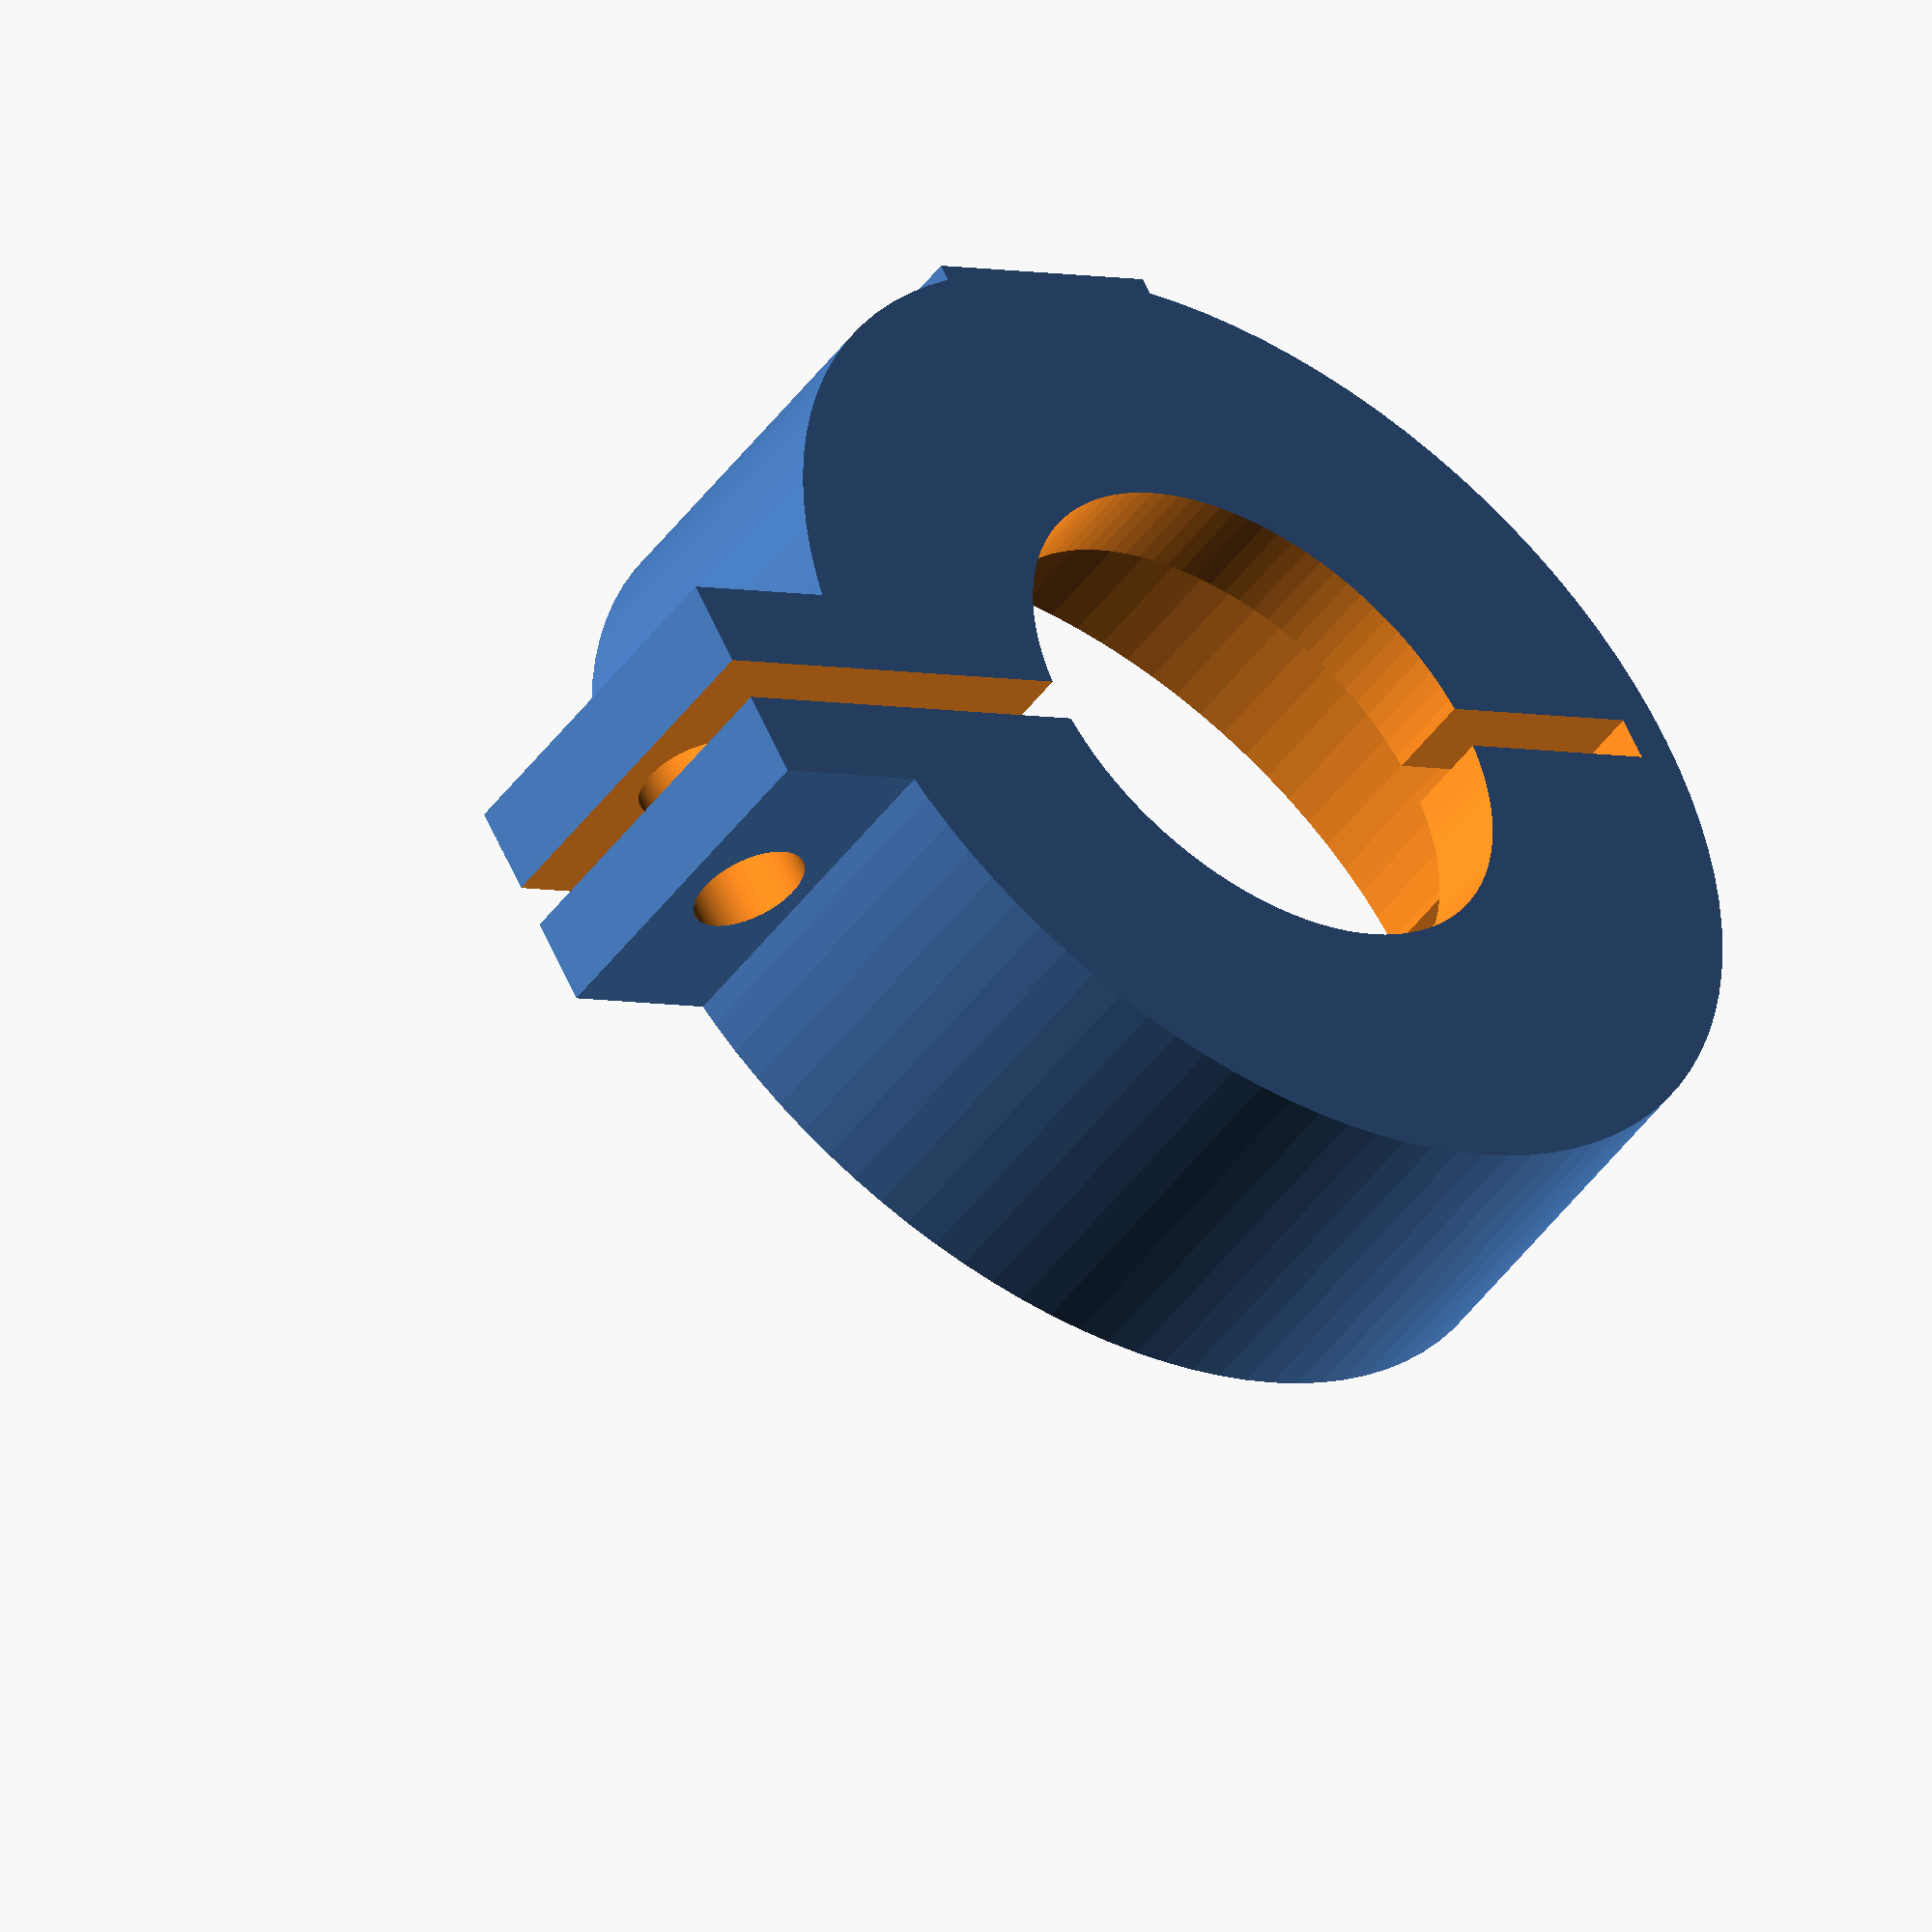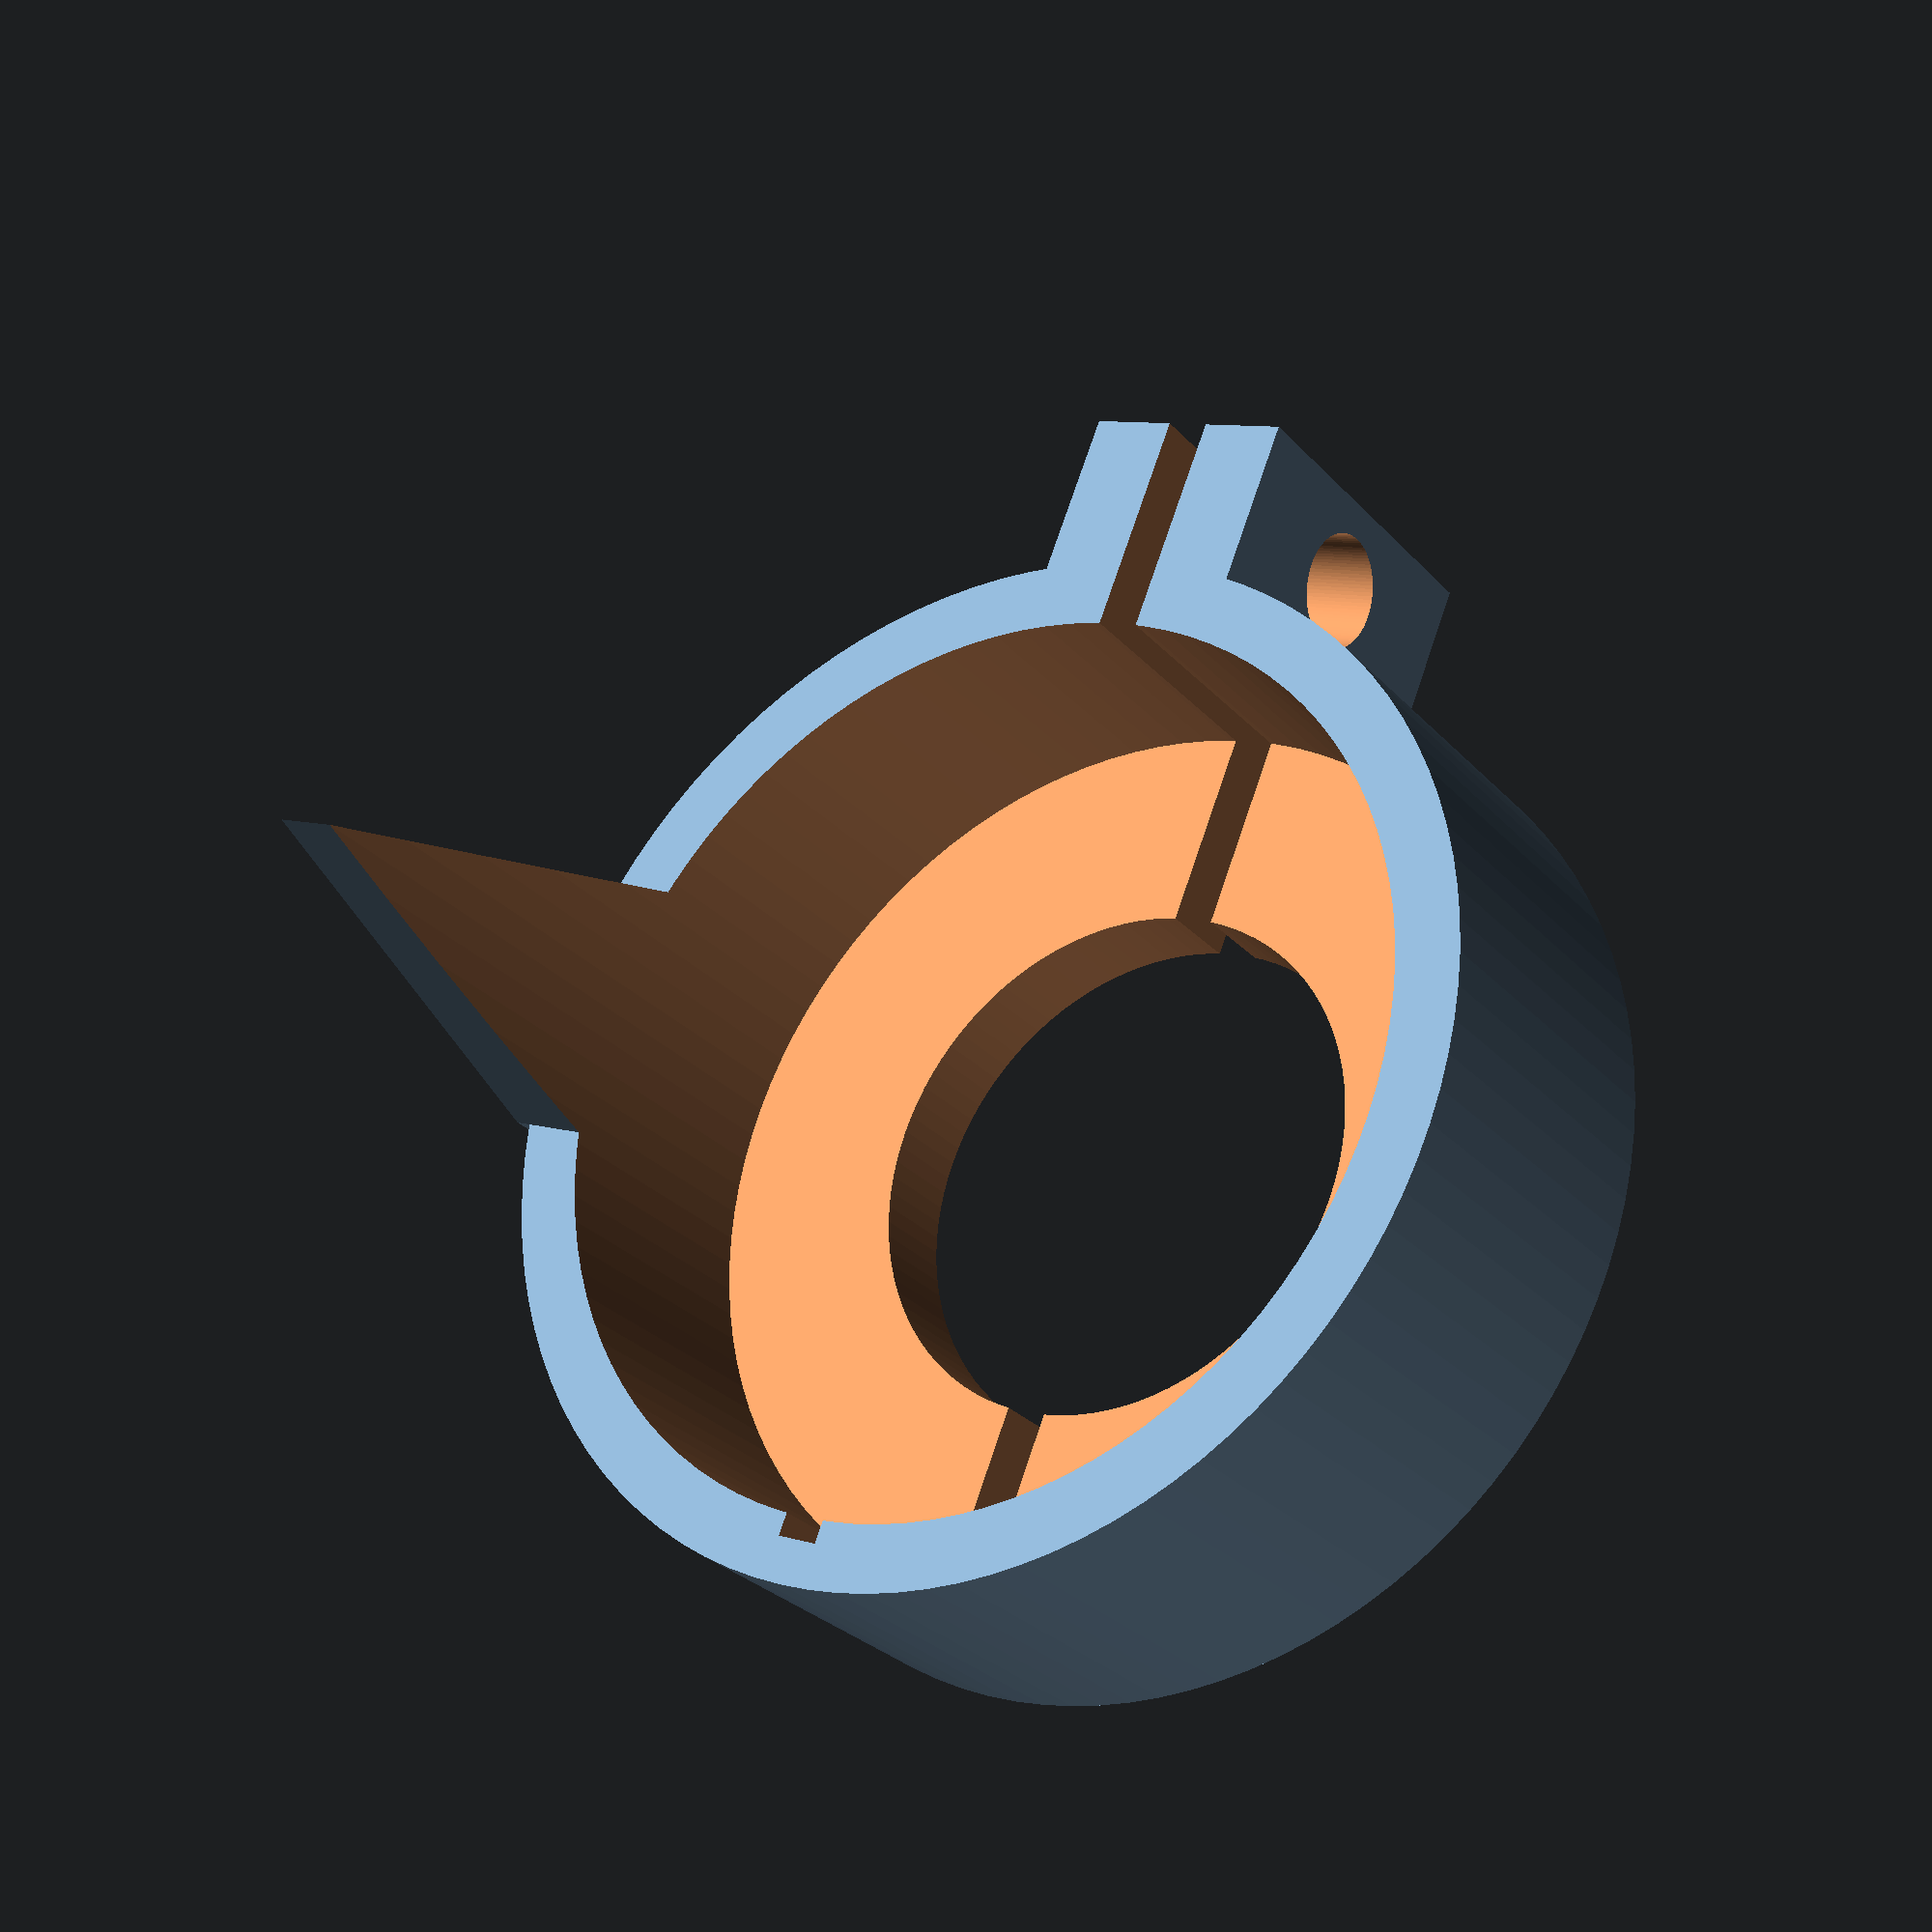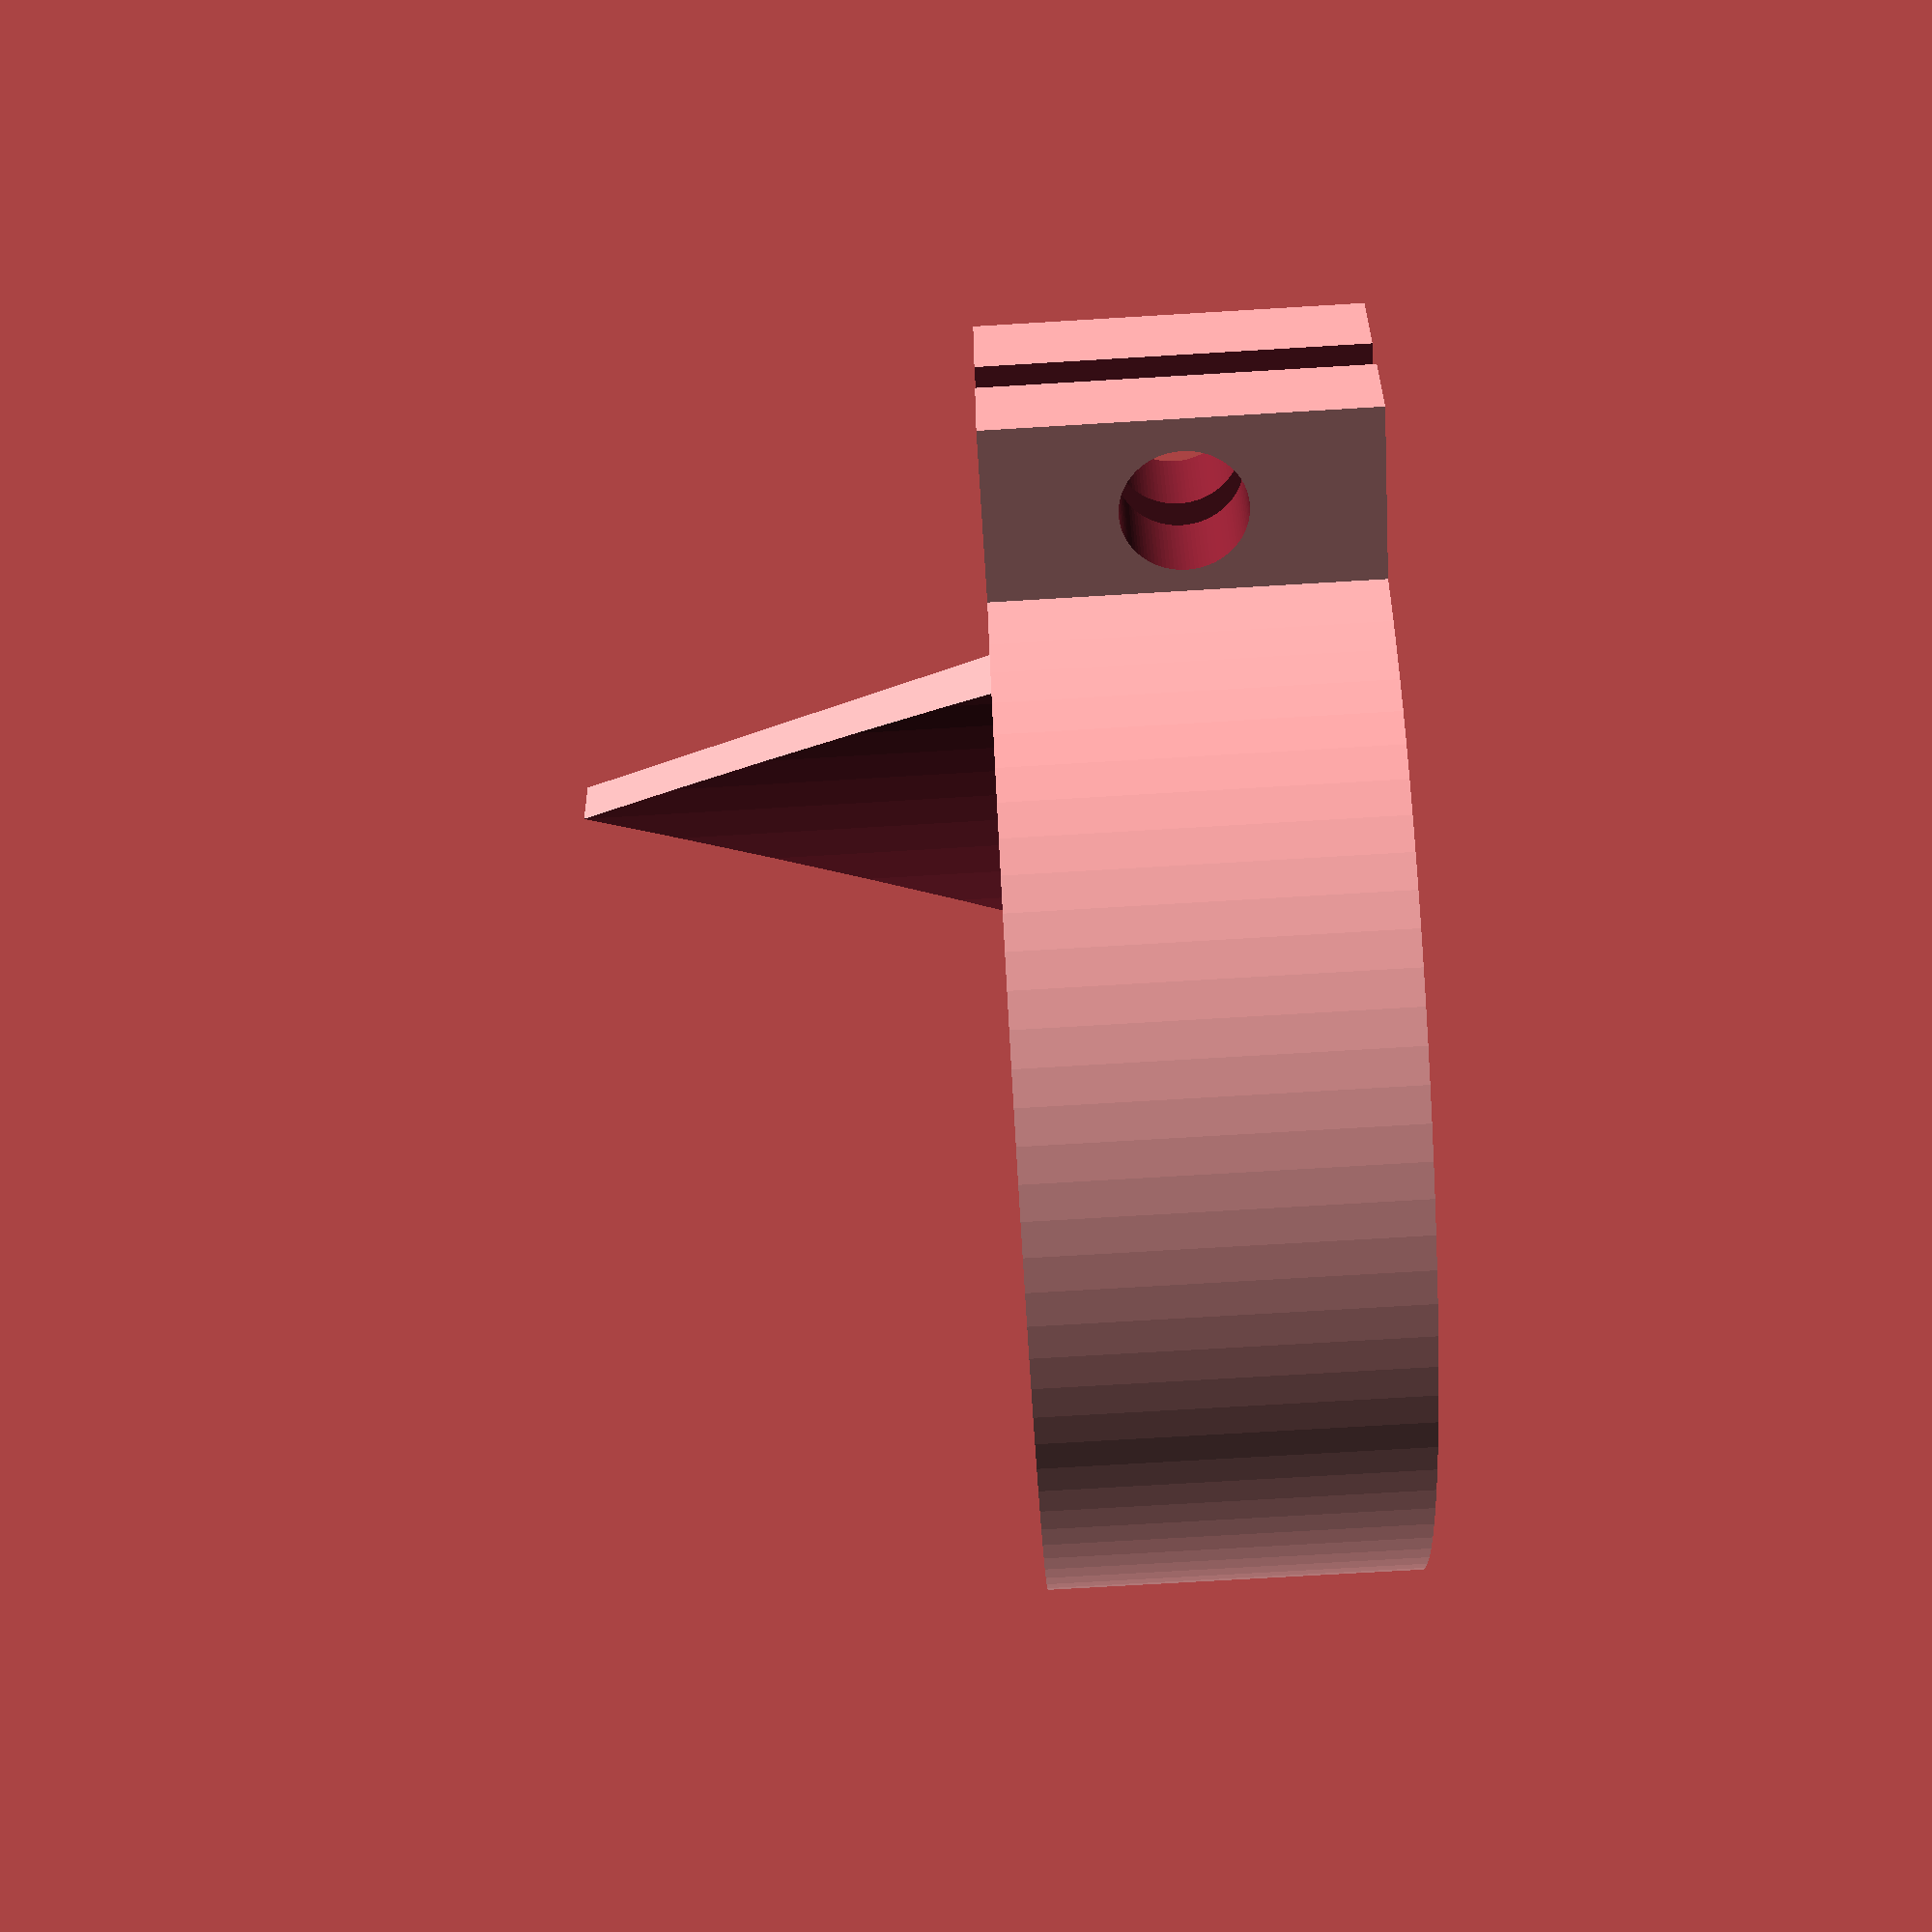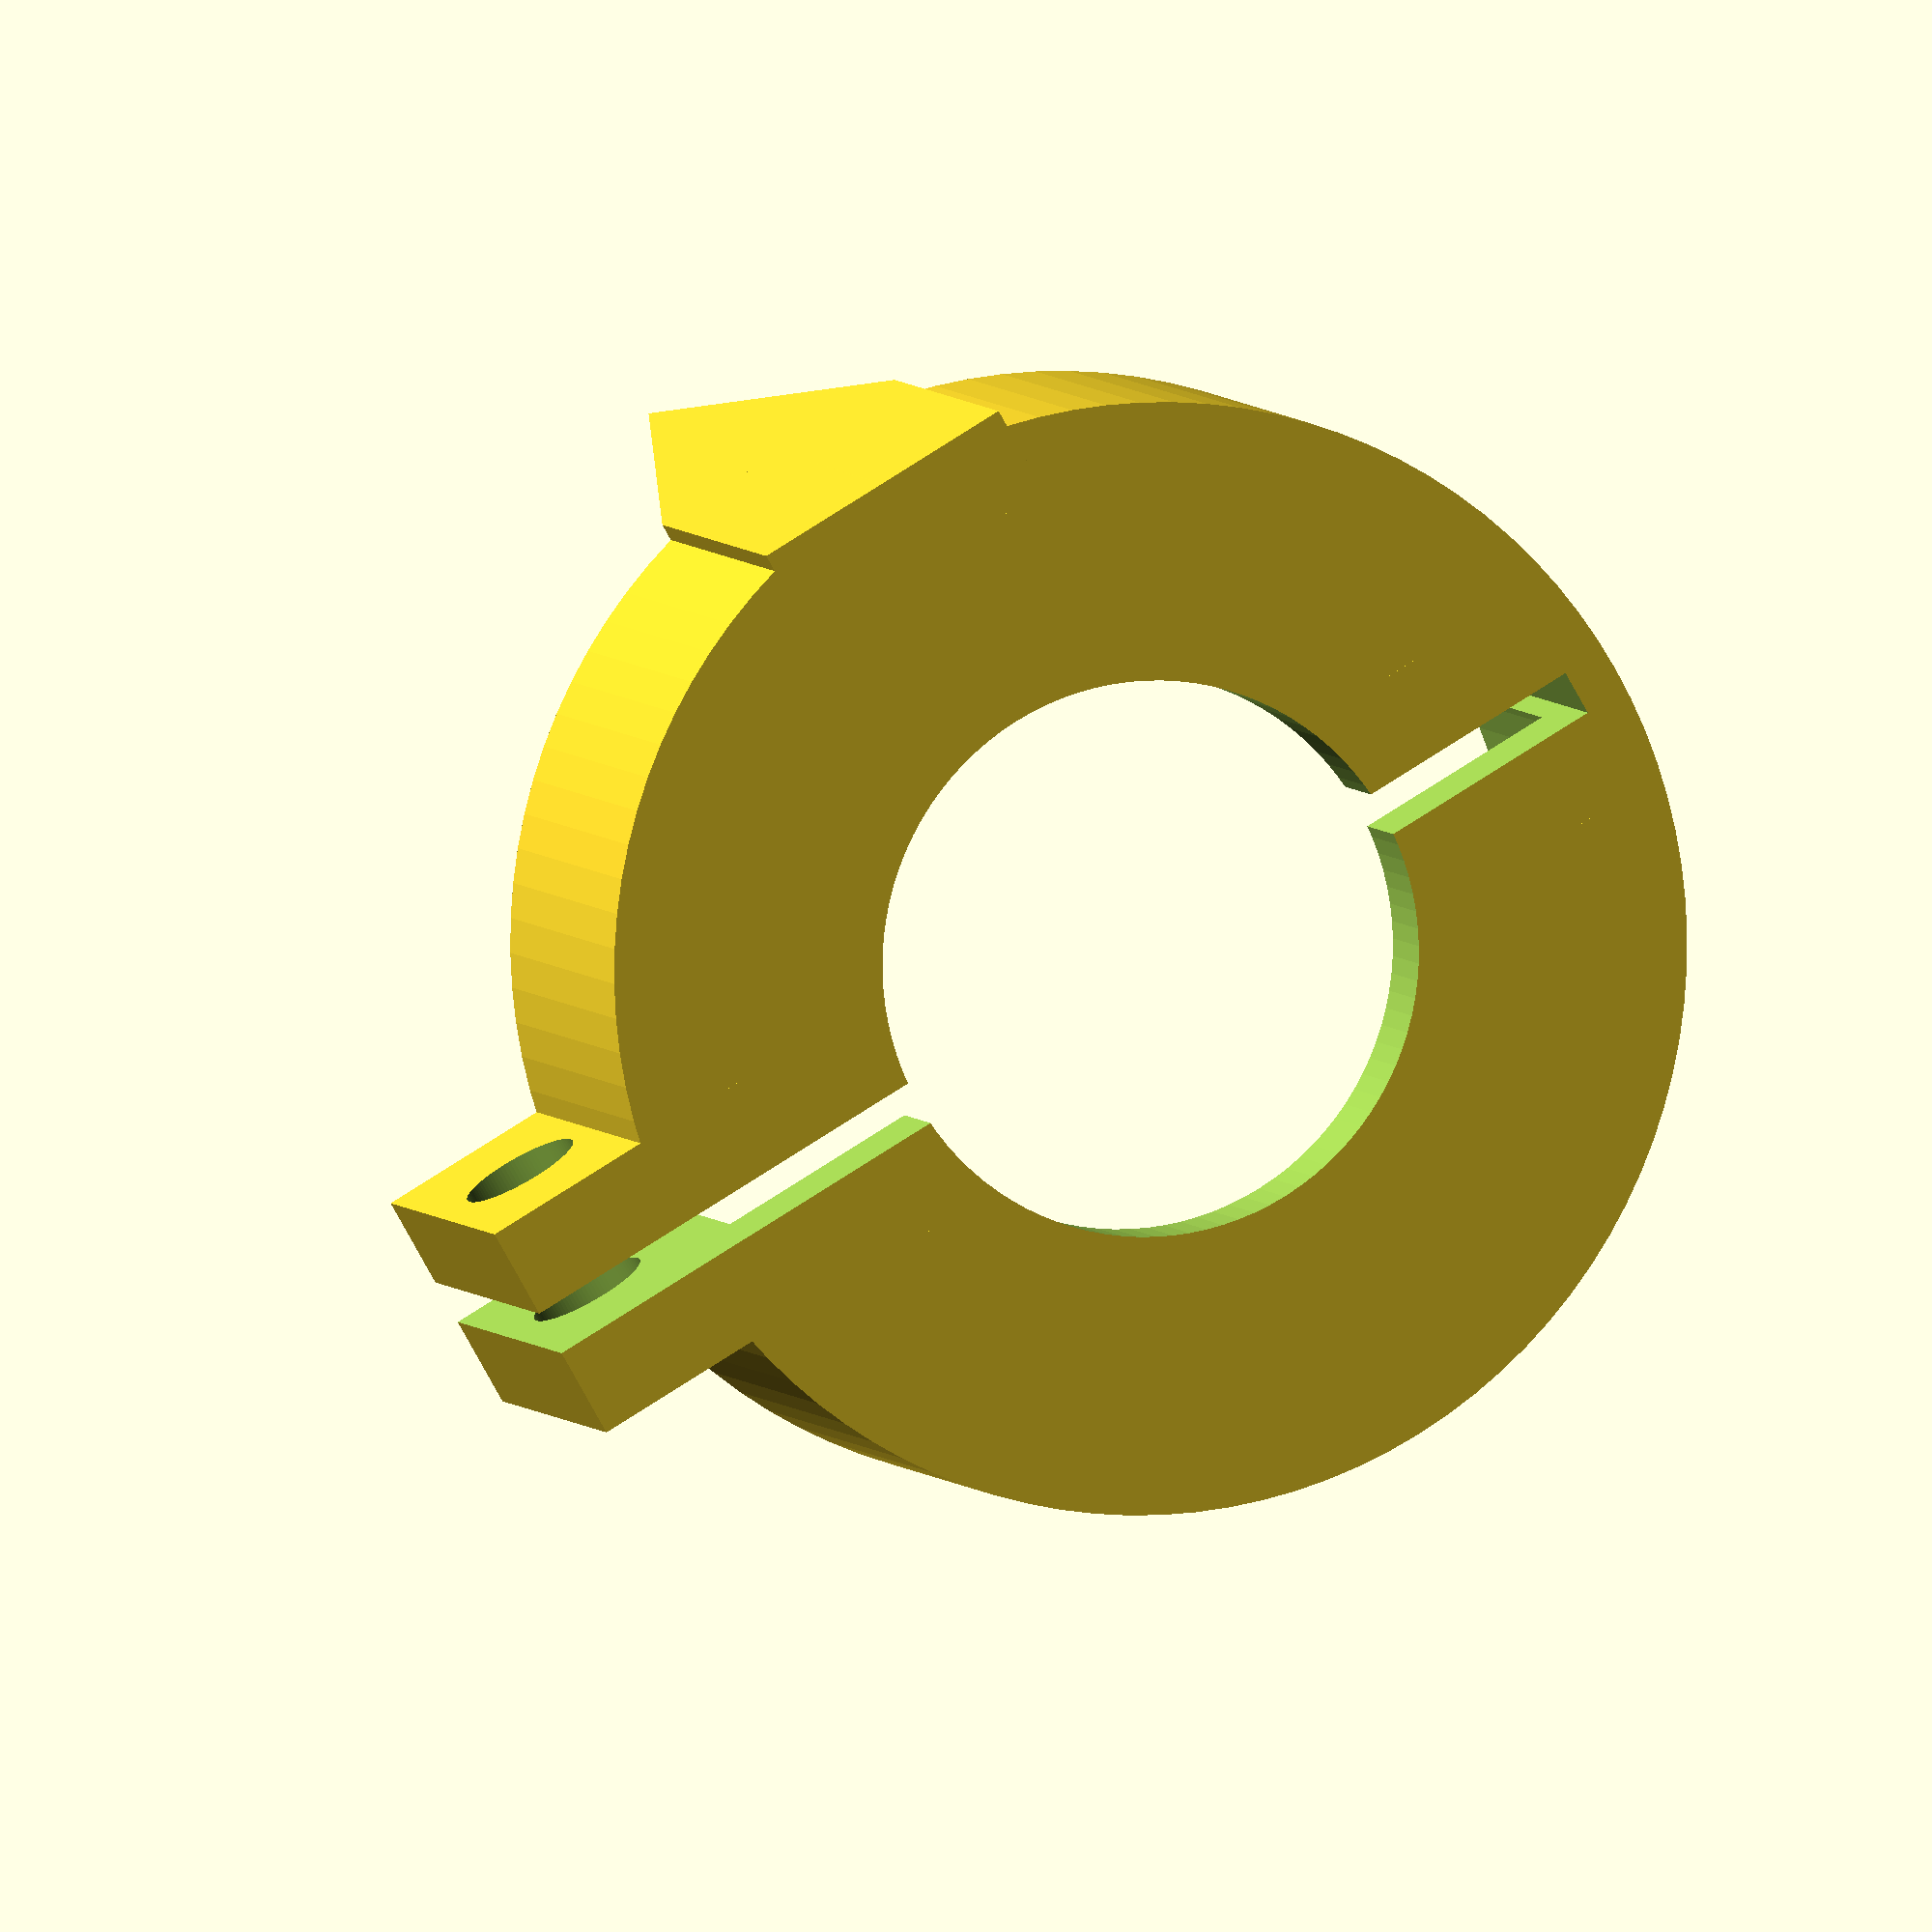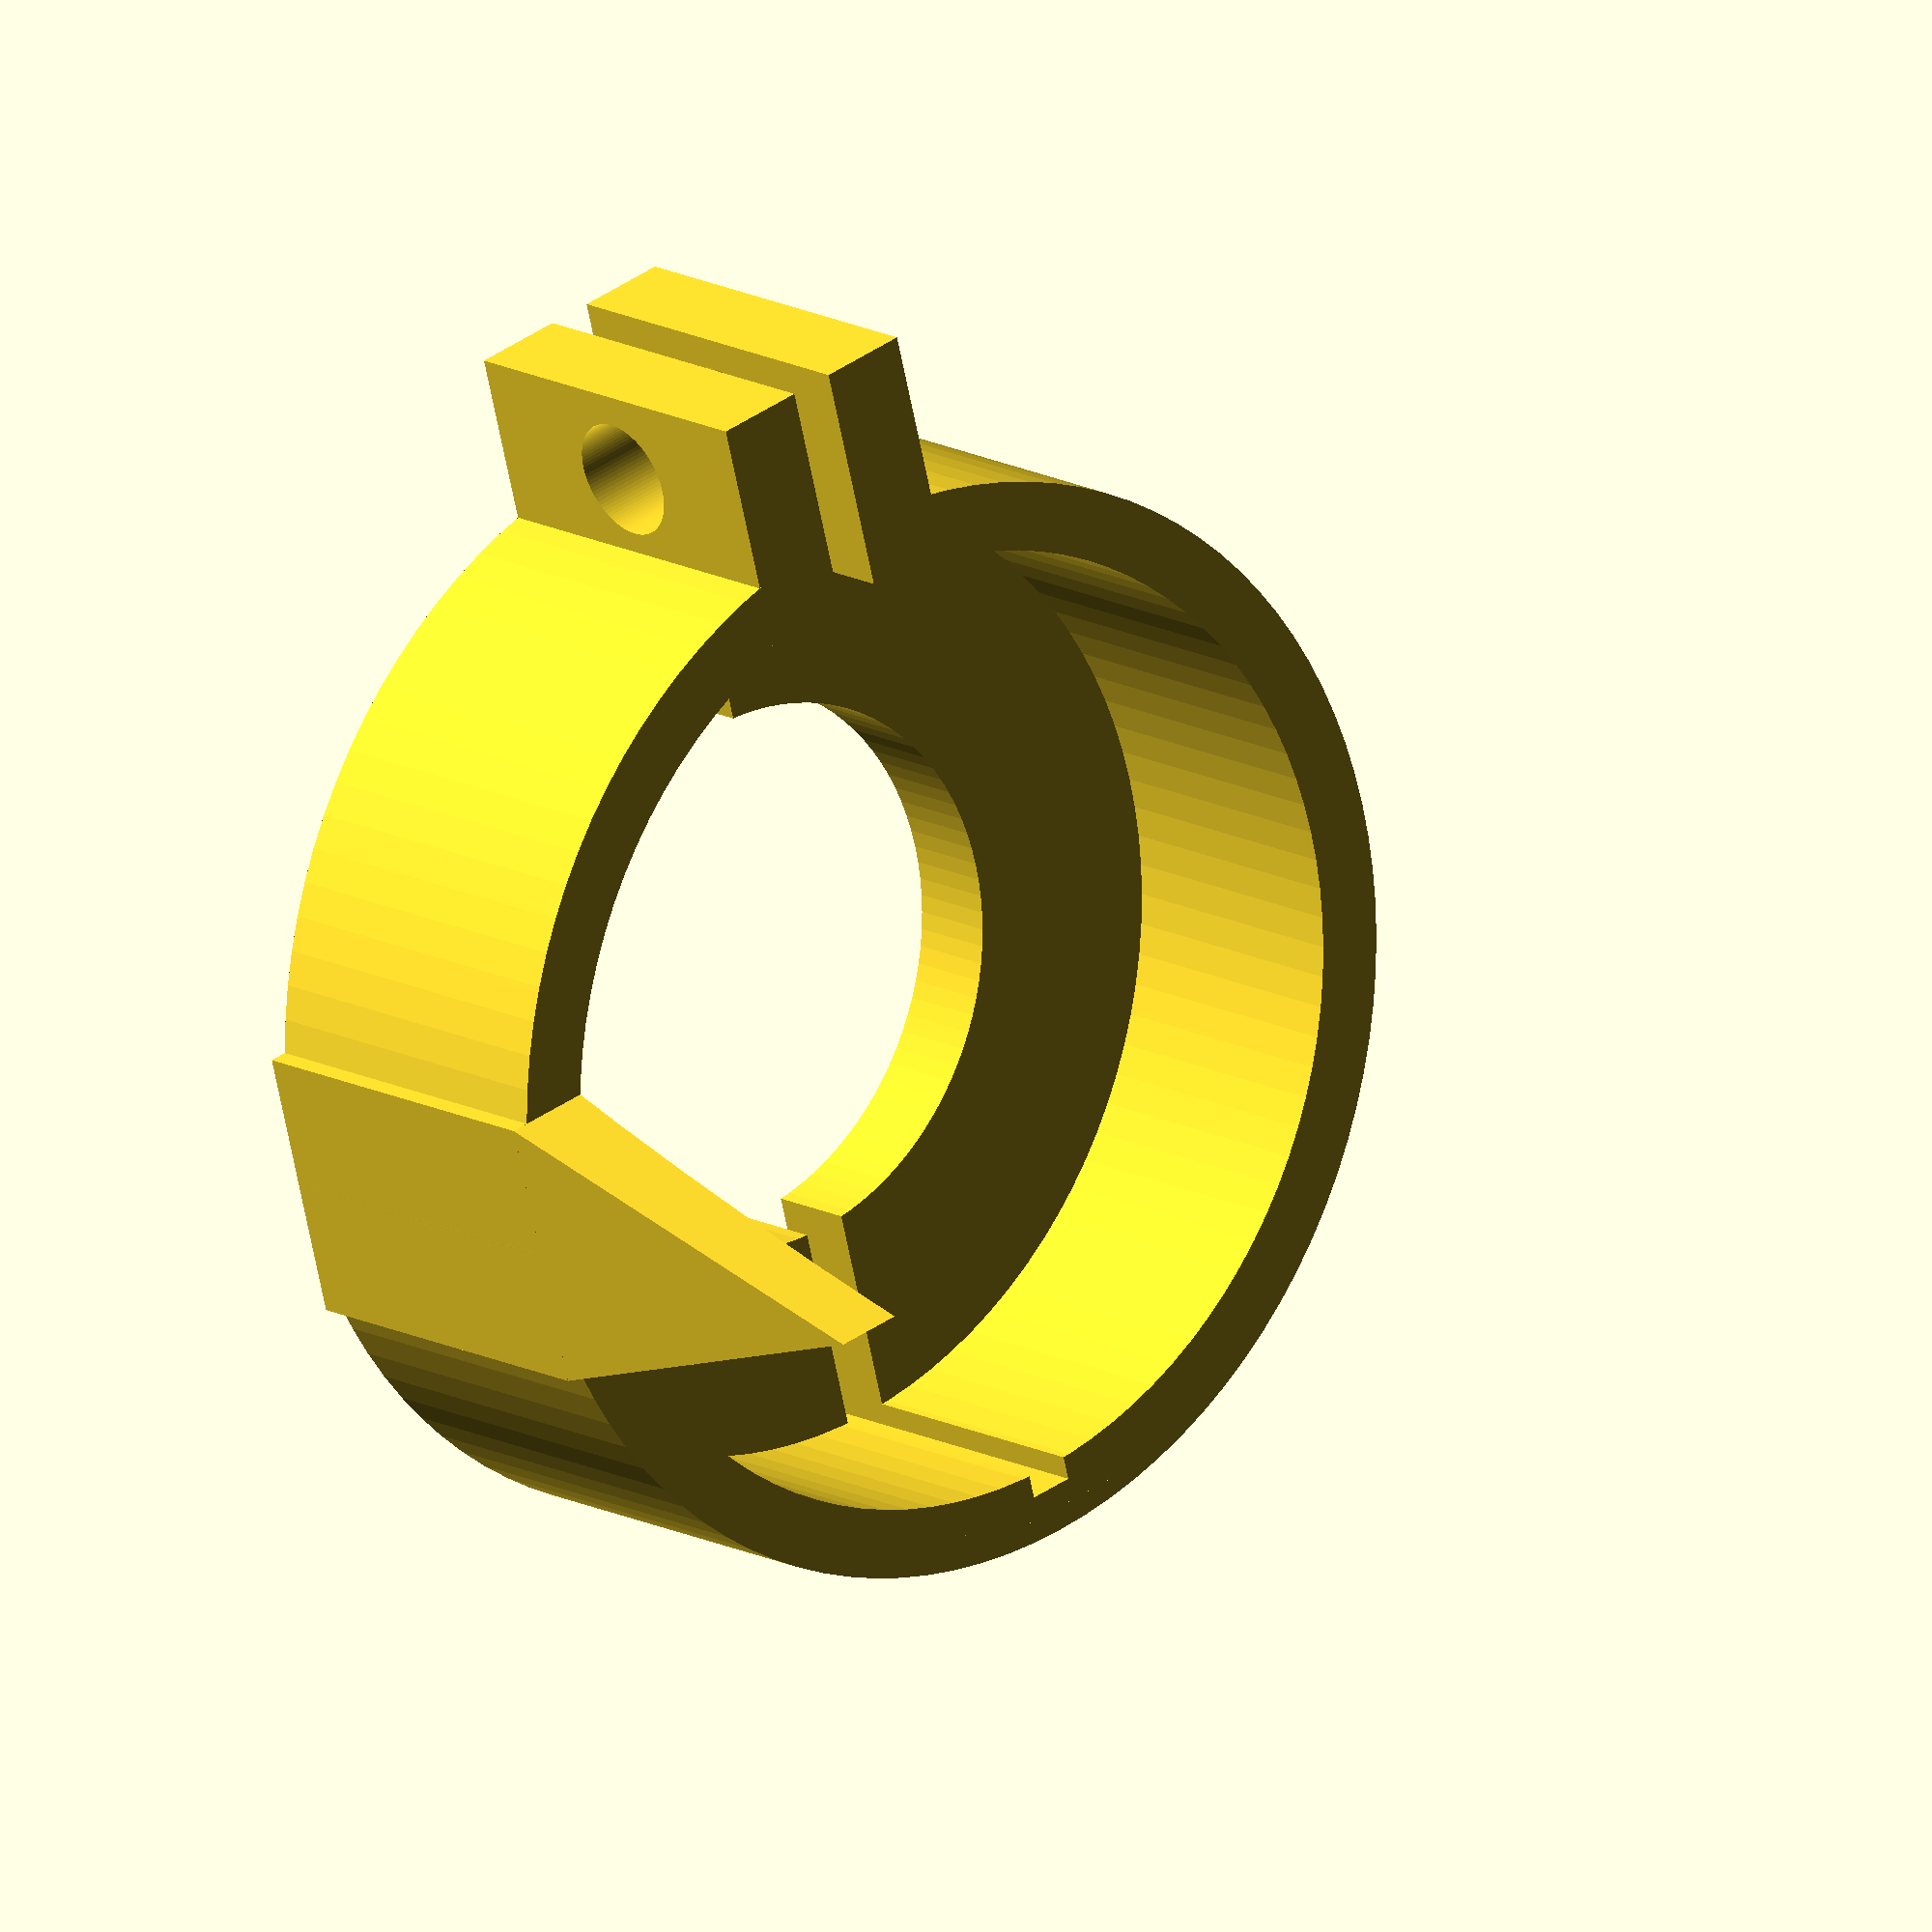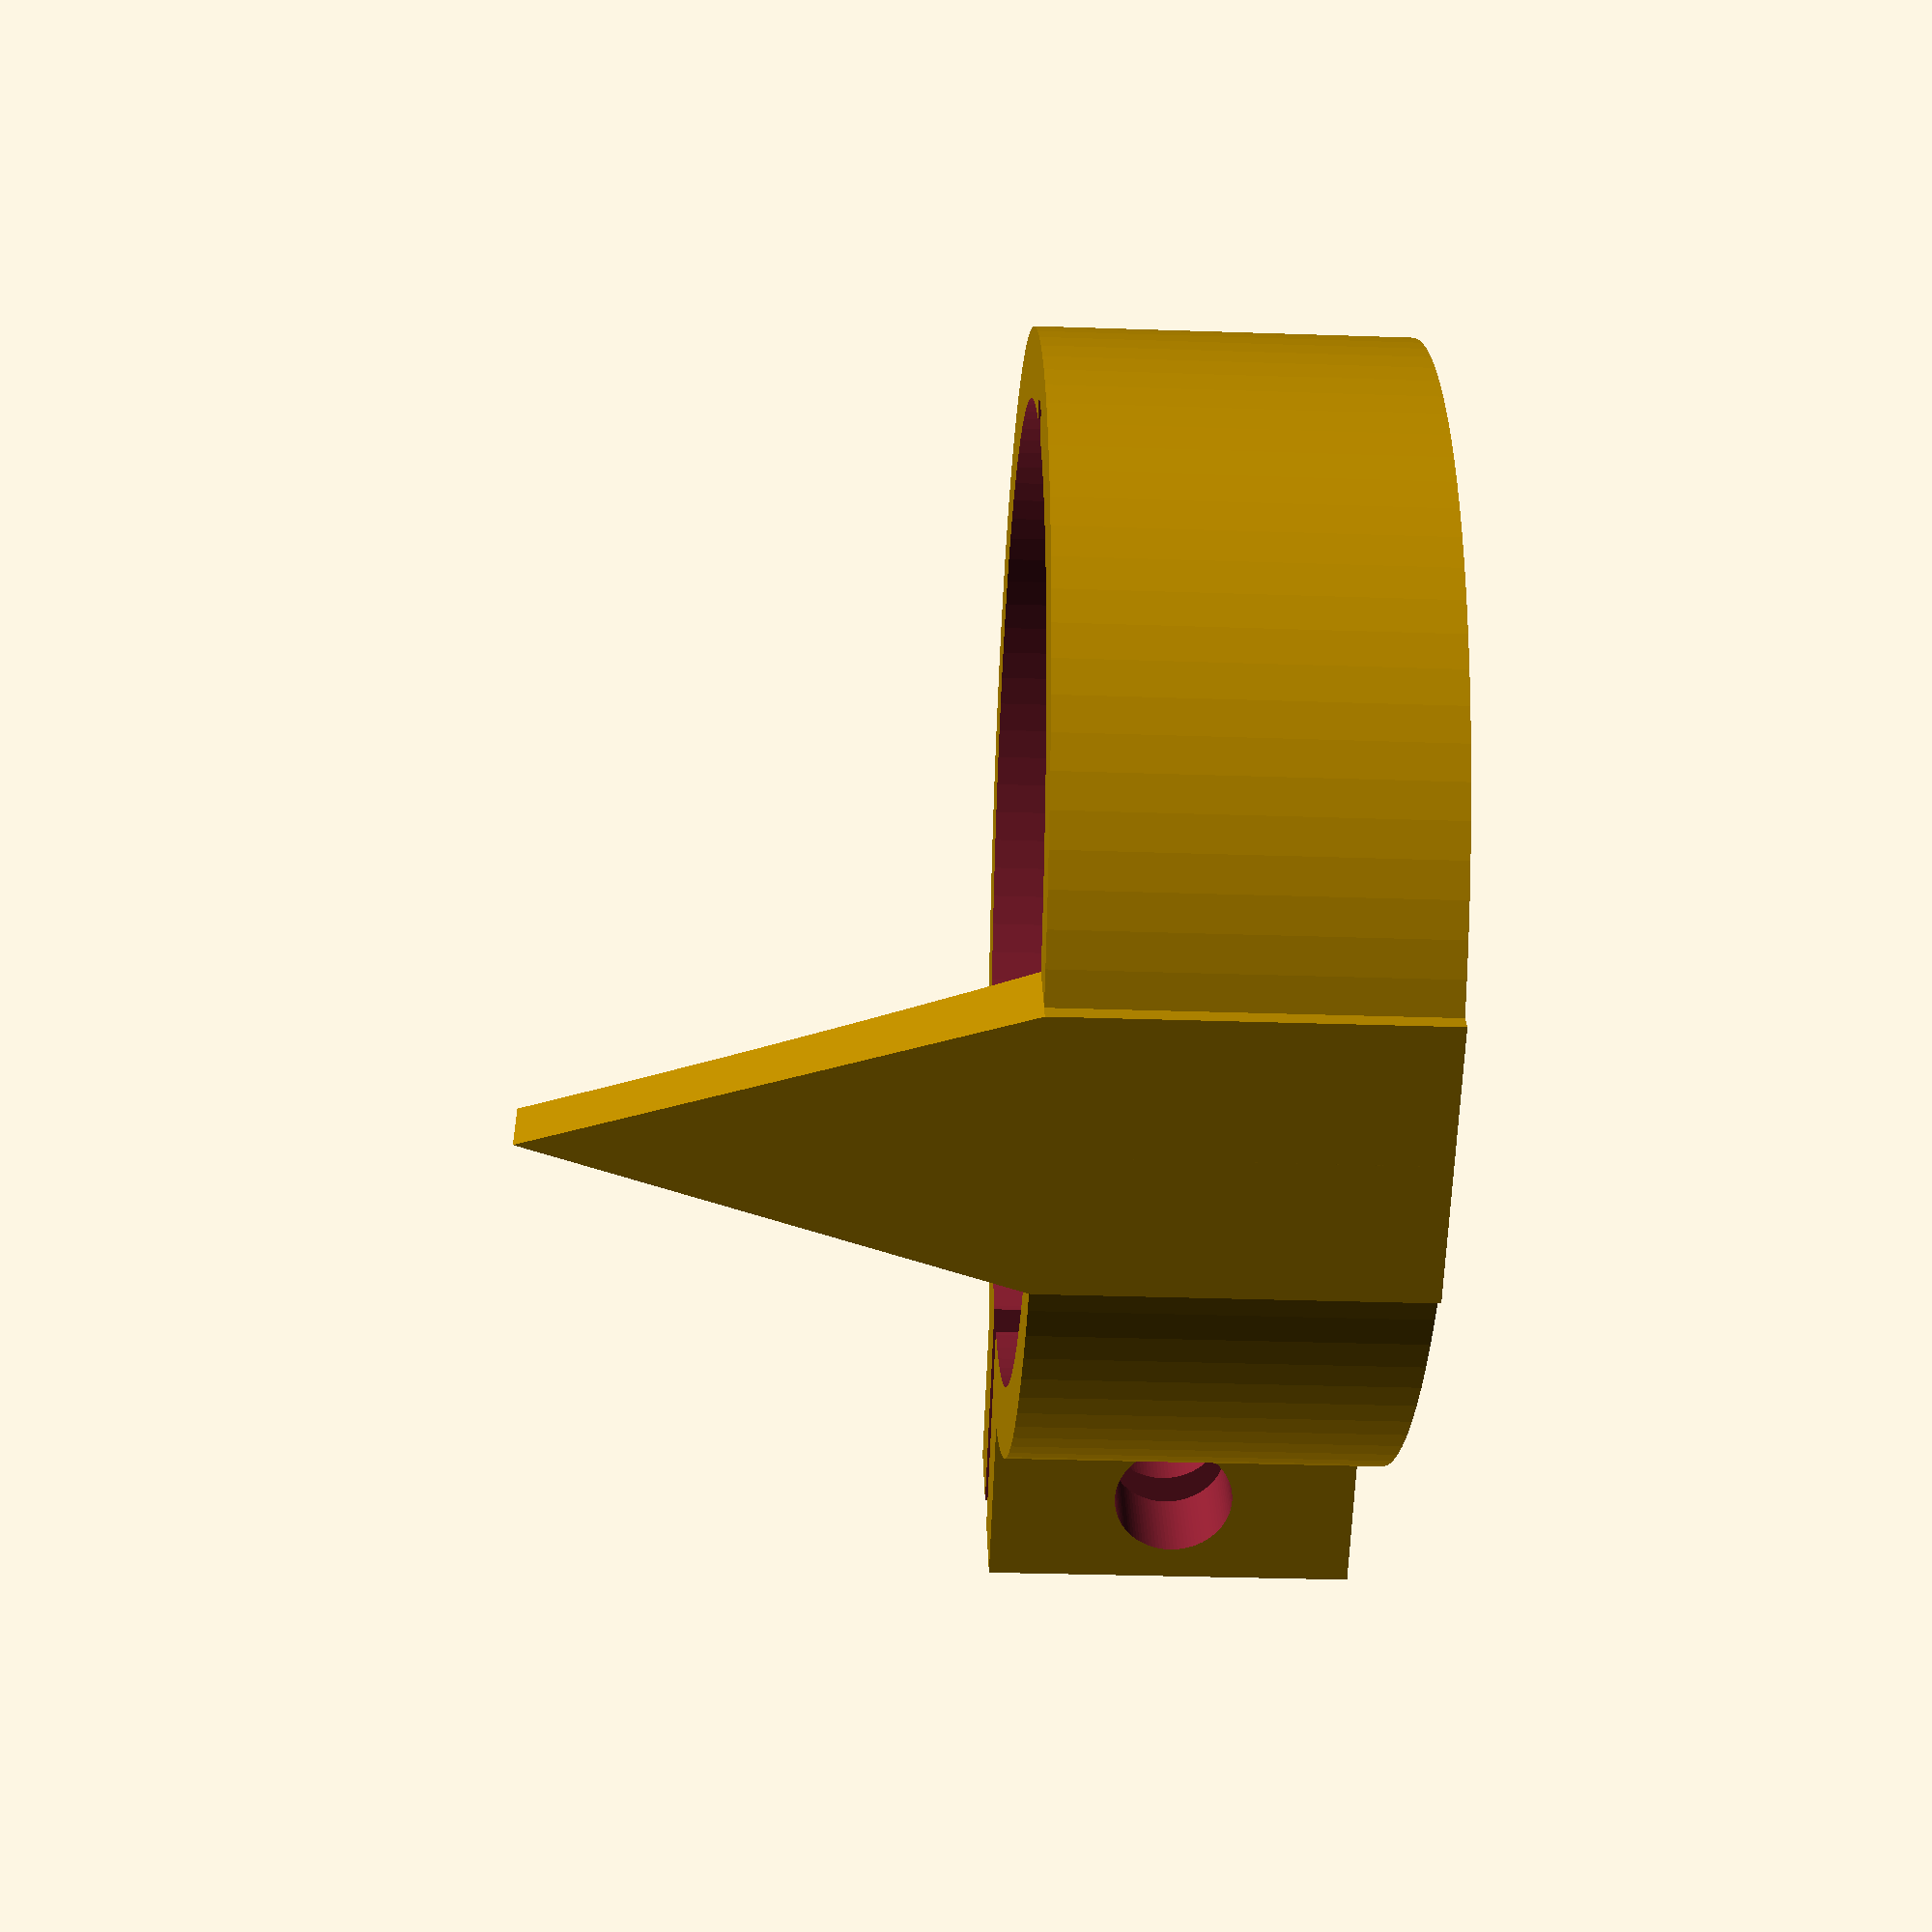
<openscad>
$fn = 100;


difference() {

    union() {
        cylinder(d=24, h=8);

        translate([0, 12, 8]) {
            rotate([90, 0, 0])
                linear_extrude(height = 2)                
                    polygon([[-3, 0], [3, 0], [0, 10]]);

            translate([-3, -2, -8]) 
                cube([6, 2, 8]);
        }

        translate([-11.5, -2.5, 0]) 
            cube([27, 5, 8]);
    }

    translate([0, 0, 2]) 
        cylinder(d=21, h=20);

    translate([0, 0, -1]) 
        cylinder(d=12, h=10);

    translate([-11, -0.5, -1]) 
        cube([40, 1, 10]);

    translate([13.5, 5, 4]) 
        rotate([90, 0, 0]) 
            cylinder(d=2.6, h=10);
}


</openscad>
<views>
elev=228.0 azim=208.7 roll=34.6 proj=o view=solid
elev=28.6 azim=292.5 roll=33.0 proj=p view=wireframe
elev=69.0 azim=10.4 roll=93.5 proj=p view=solid
elev=175.0 azim=210.0 roll=16.2 proj=o view=solid
elev=345.5 azim=255.2 roll=319.5 proj=o view=wireframe
elev=212.4 azim=328.1 roll=92.7 proj=p view=wireframe
</views>
